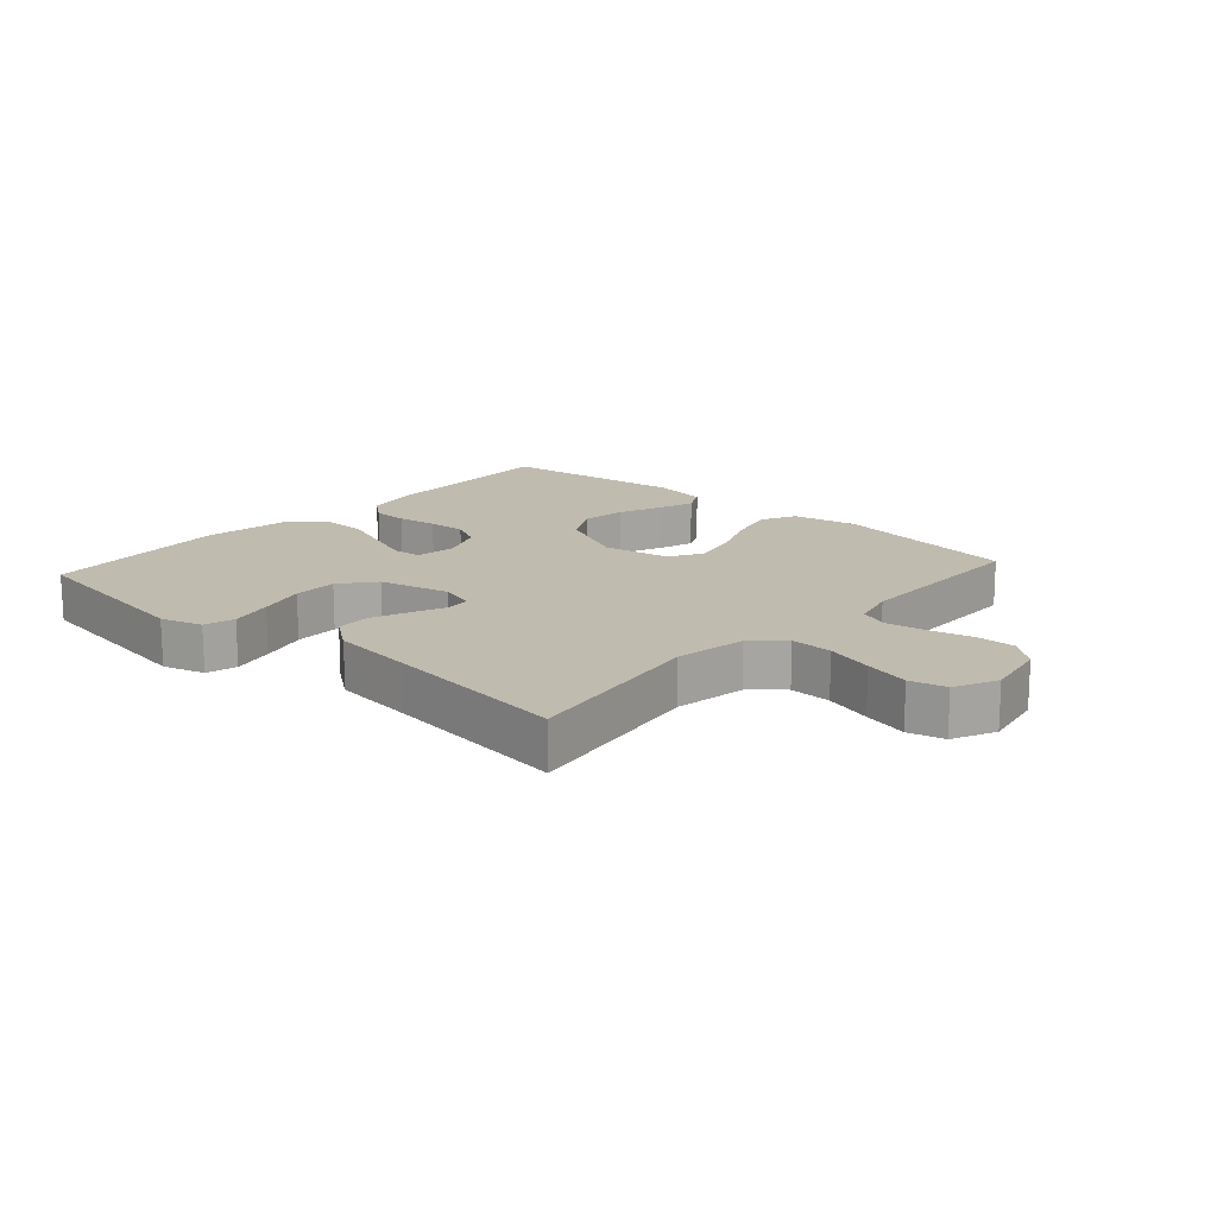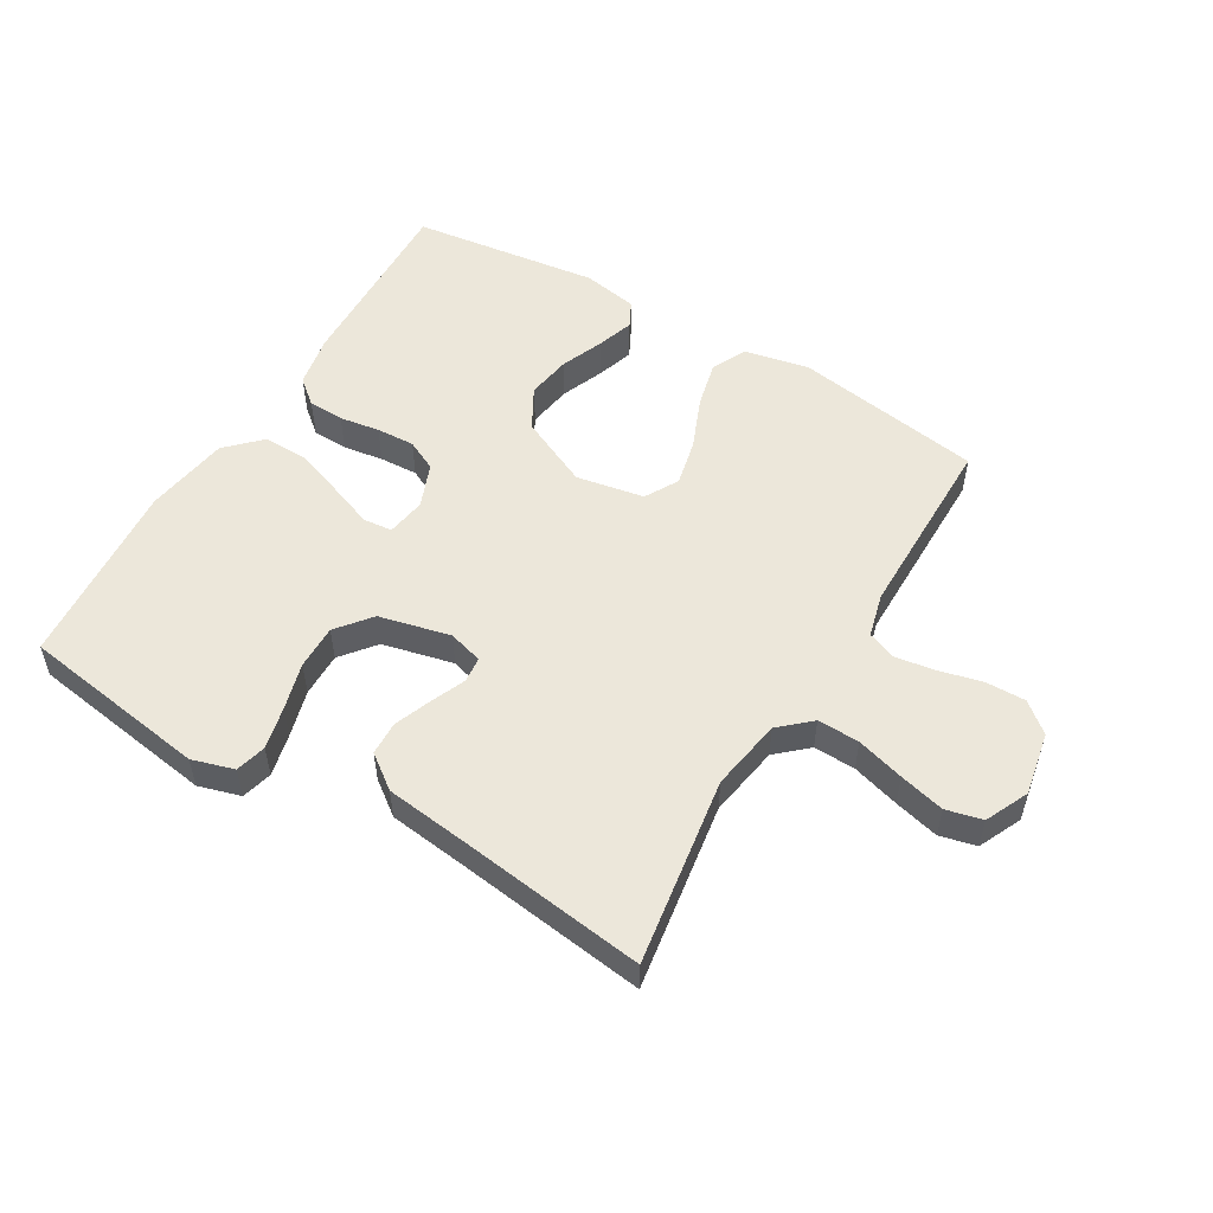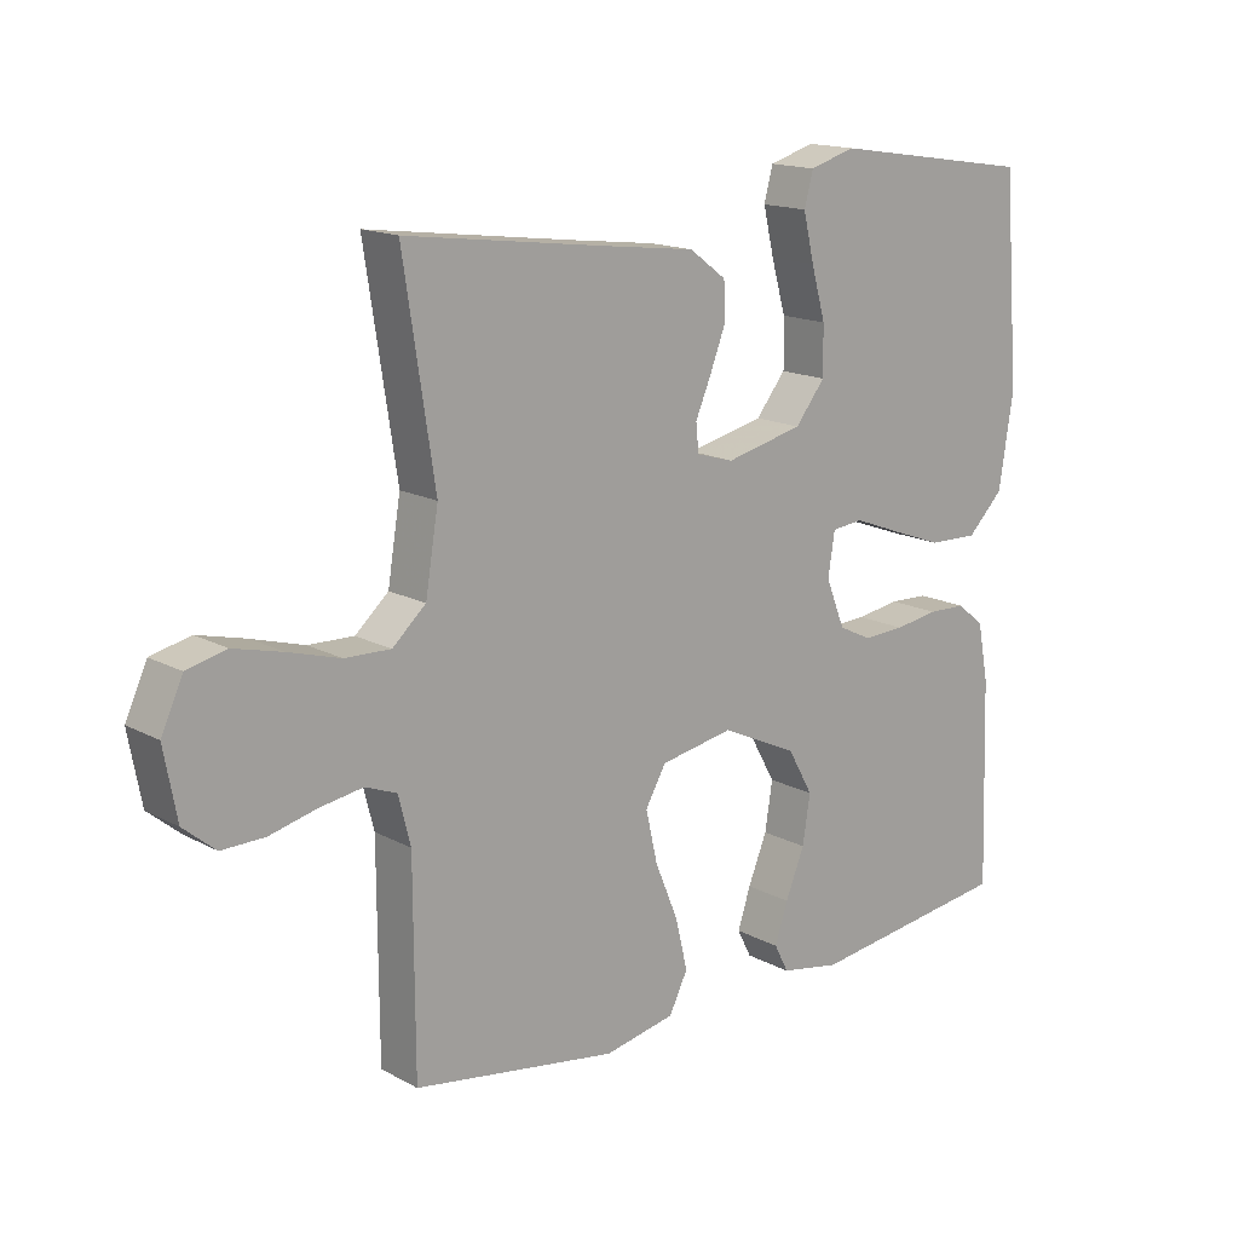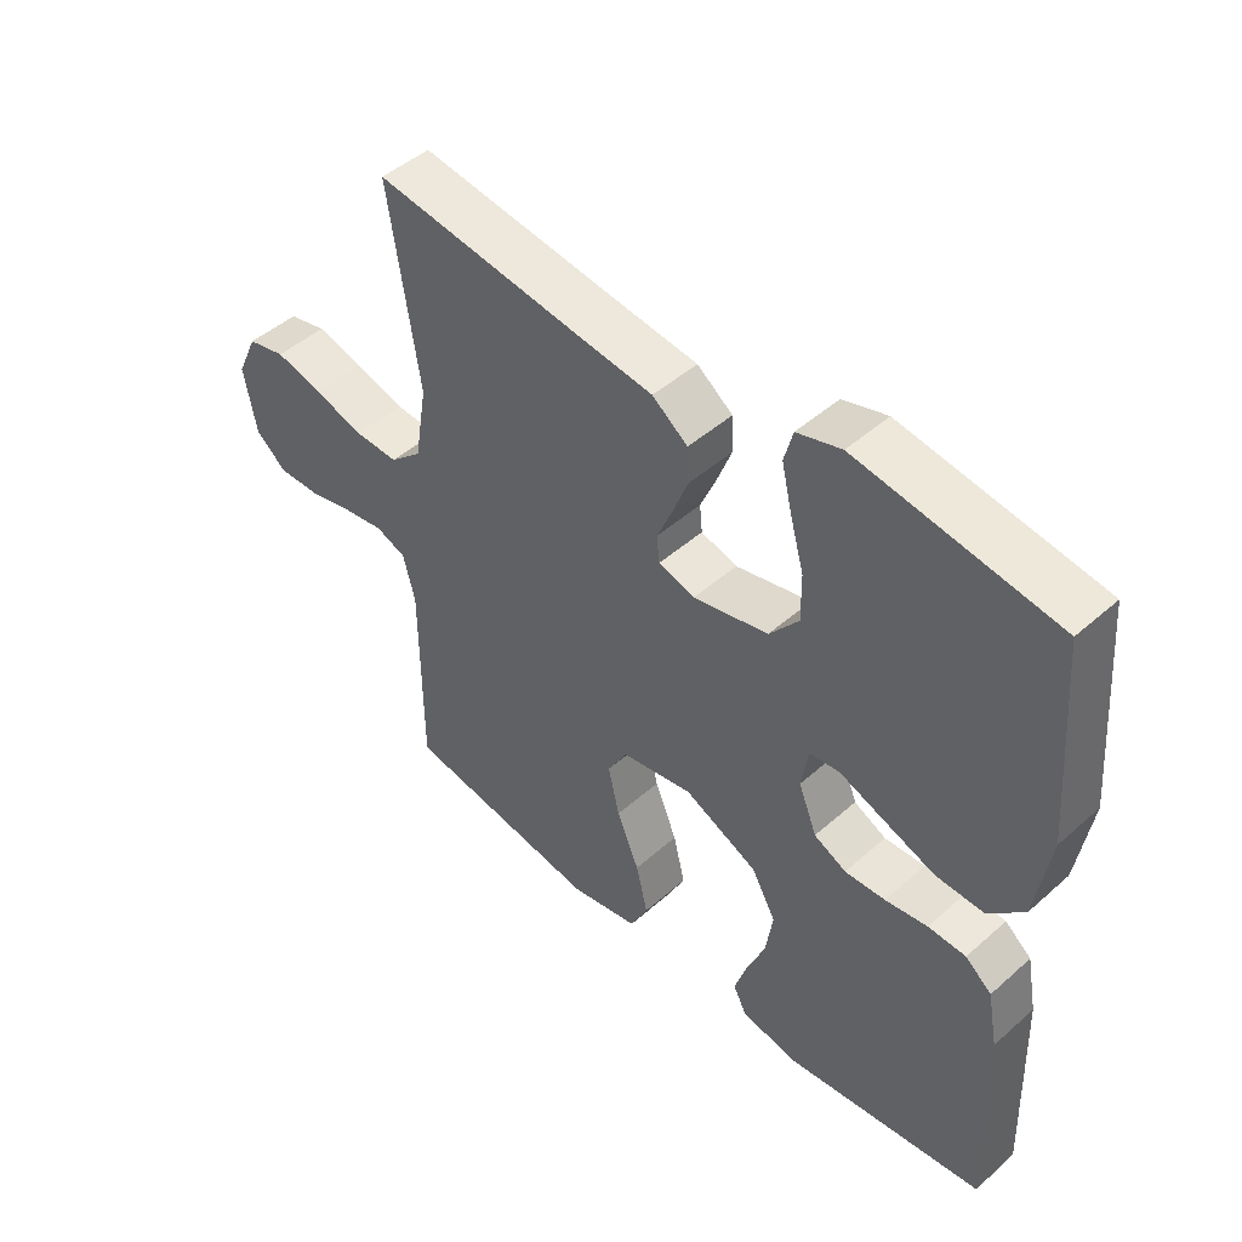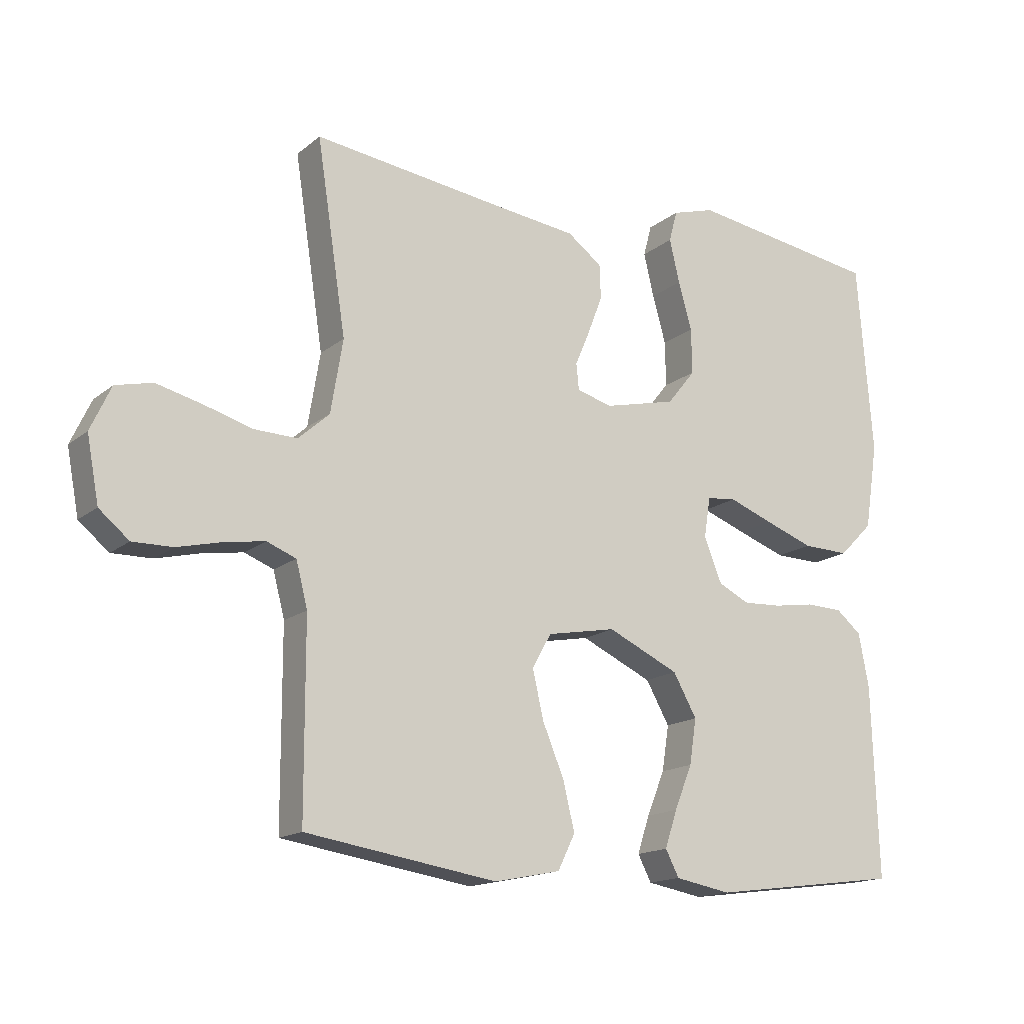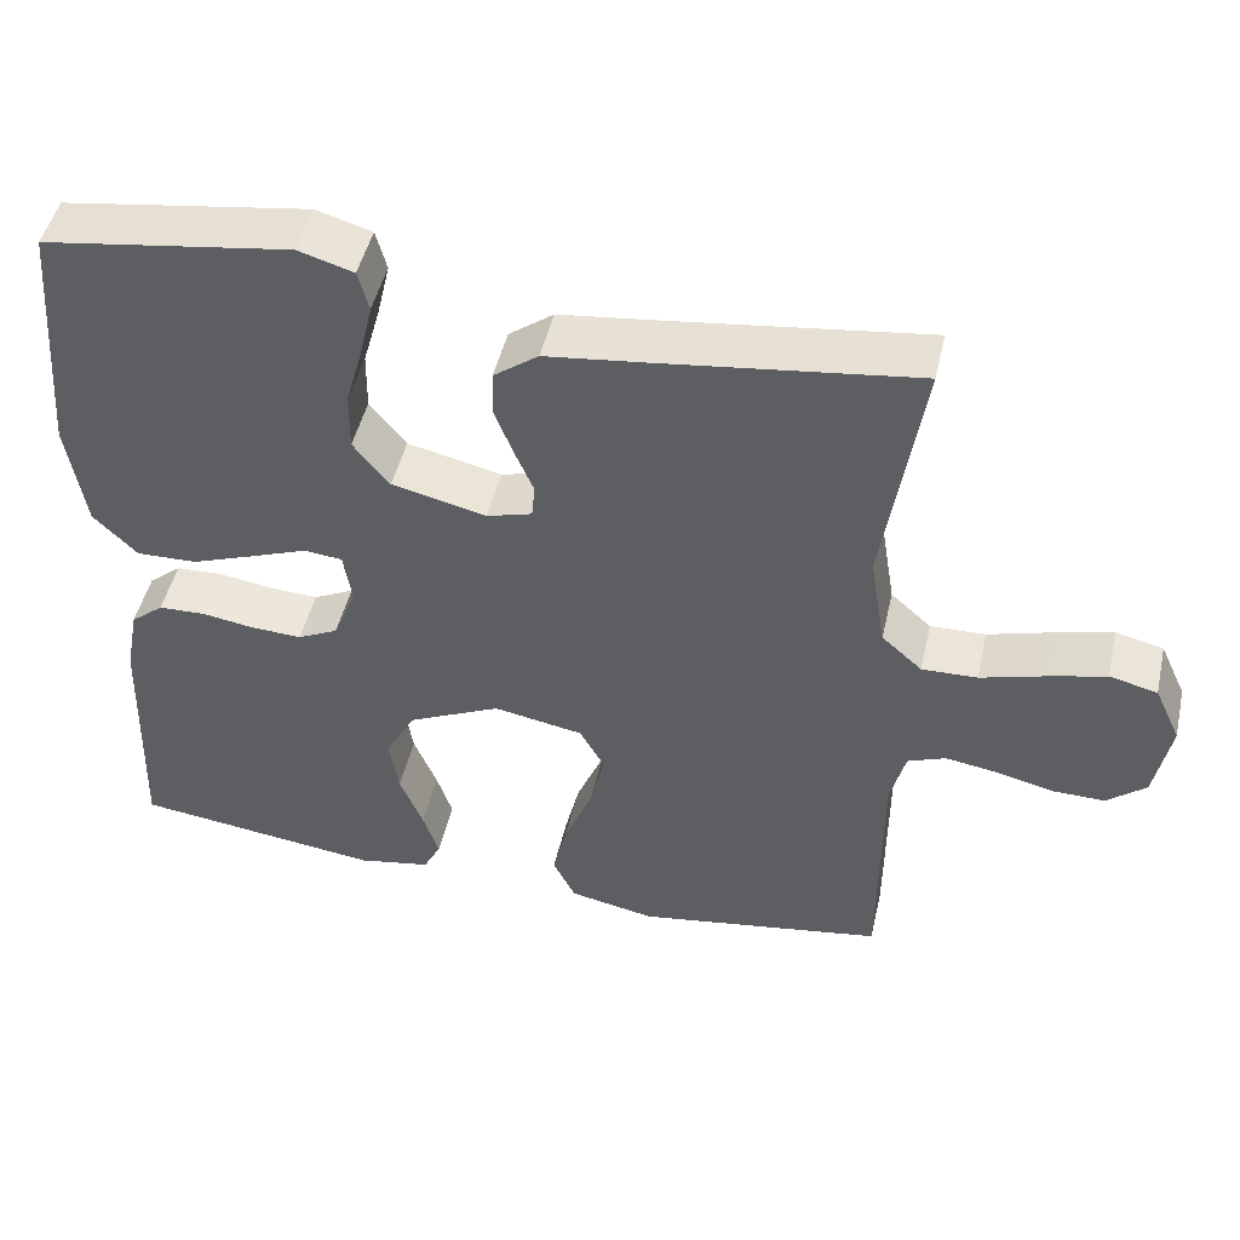
<metadata>
{"format":"obj","ext":"obj","renderer":"f3d","projection":"perspective","resolution":1024,"background":"white","views":[{"elev":16.1,"azim":41.8,"up":"+Y"},{"elev":53.5,"azim":30.7,"up":"+Y"},{"elev":15.6,"azim":138.4,"up":"+Z"},{"elev":47.1,"azim":-134.9,"up":"+Z"},{"elev":-15.7,"azim":148.0,"up":"+Z"},{"elev":47.8,"azim":12.8,"up":"+Z"}]}
</metadata>
<code>
v -0.5 0.07 -0.5
v -0.49 0.07 -0.2
v -0.474 0.07 -0.116
v -0.434 0.07 -0.083
v -0.377 0.07 -0.081
v -0.313 0.07 -0.091
v -0.252 0.07 -0.094
v -0.203 0.07 -0.07
v -0.175 0.07 0
v -0.185 0.07 0.063
v -0.231 0.07 0.068
v -0.3 0.07 0.042
v -0.377 0.07 0.014
v -0.45 0.07 0.012
v -0.503 0.07 0.065
v -0.524 0.07 0.2
v -0.5 0.07 0.5
v -0.2 0.07 0.545
v -0.133 0.07 0.525
v -0.12 0.07 0.476
v -0.136 0.07 0.408
v -0.157 0.07 0.333
v -0.158 0.07 0.262
v -0.114 0.07 0.207
v 0 0.07 0.18
v 0.055 0.07 0.196
v 0.059 0.07 0.237
v 0.036 0.07 0.291
v 0.013 0.07 0.351
v 0.015 0.07 0.405
v 0.069 0.07 0.445
v 0.2 0.07 0.461
v 0.5 0.07 0.5
v 0.454 0.07 0.2
v 0.473 0.07 0.085
v 0.522 0.07 0.041
v 0.589 0.07 0.043
v 0.665 0.07 0.065
v 0.737 0.07 0.083
v 0.795 0.07 0.069
v 0.827 0.07 0
v 0.808 0.07 -0.101
v 0.761 0.07 -0.14
v 0.698 0.07 -0.139
v 0.628 0.07 -0.122
v 0.565 0.07 -0.112
v 0.519 0.07 -0.13
v 0.501 0.07 -0.2
v 0.5 0.07 -0.5
v 0.2 0.07 -0.547
v 0.096 0.07 -0.526
v 0.069 0.07 -0.471
v 0.087 0.07 -0.396
v 0.121 0.07 -0.314
v 0.138 0.07 -0.239
v 0.108 0.07 -0.186
v 0 0.07 -0.166
v -0.112 0.07 -0.218
v -0.149 0.07 -0.284
v -0.138 0.07 -0.355
v -0.11 0.07 -0.424
v -0.091 0.07 -0.482
v -0.112 0.07 -0.523
v -0.2 0.07 -0.539
v -0.5 0 -0.5
v -0.49 0 -0.2
v -0.474 0 -0.116
v -0.434 0 -0.083
v -0.377 0 -0.081
v -0.313 0 -0.091
v -0.252 0 -0.094
v -0.203 0 -0.07
v -0.175 0 0
v -0.185 0 0.063
v -0.231 0 0.068
v -0.3 0 0.042
v -0.377 0 0.014
v -0.45 0 0.012
v -0.503 0 0.065
v -0.524 0 0.2
v -0.5 0 0.5
v -0.2 0 0.545
v -0.133 0 0.525
v -0.12 0 0.476
v -0.136 0 0.408
v -0.157 0 0.333
v -0.158 0 0.262
v -0.114 0 0.207
v 0 0 0.18
v 0.055 0 0.196
v 0.059 0 0.237
v 0.036 0 0.291
v 0.013 0 0.351
v 0.015 0 0.405
v 0.069 0 0.445
v 0.2 0 0.461
v 0.5 0 0.5
v 0.454 0 0.2
v 0.473 0 0.085
v 0.522 0 0.041
v 0.589 0 0.043
v 0.665 0 0.065
v 0.737 0 0.083
v 0.795 0 0.069
v 0.827 0 0
v 0.808 0 -0.101
v 0.761 0 -0.14
v 0.698 0 -0.139
v 0.628 0 -0.122
v 0.565 0 -0.112
v 0.519 0 -0.13
v 0.501 0 -0.2
v 0.5 0 -0.5
v 0.2 0 -0.547
v 0.096 0 -0.526
v 0.069 0 -0.471
v 0.087 0 -0.396
v 0.121 0 -0.314
v 0.138 0 -0.239
v 0.108 0 -0.186
v 0 0 -0.166
v -0.112 0 -0.218
v -0.149 0 -0.284
v -0.138 0 -0.355
v -0.11 0 -0.424
v -0.091 0 -0.482
v -0.112 0 -0.523
v -0.2 0 -0.539
f 4 5 6
f 3 4 6
f 2 3 6
f 1 2 6
f 64 1 6
f 63 64 6
f 62 63 6
f 61 62 6
f 60 61 6
f 59 60 6 7
f 58 59 7 8
f 57 58 8 9
f 56 57 9 10
f 52 53 54
f 51 52 54
f 50 51 54
f 49 50 54
f 48 49 54
f 47 48 54 55
f 46 47 55 56
f 43 44 45
f 42 43 45
f 41 42 45
f 40 41 45
f 39 40 45
f 38 39 45
f 37 38 45
f 36 37 45 46
f 46 56 10
f 36 46 10
f 35 36 10
f 32 33 34
f 32 34 35
f 31 32 35
f 30 31 35
f 29 30 35
f 28 29 35
f 27 28 35
f 20 21 22
f 19 20 22
f 18 19 22
f 17 18 22
f 16 17 22
f 15 16 22
f 14 15 22
f 13 14 22
f 12 13 22
f 11 12 22 23
f 10 11 23 24
f 26 27 35
f 25 26 35 10
f 10 24 25
f 70 69 68
f 70 68 67
f 70 67 66
f 70 66 65
f 70 65 128
f 70 128 127
f 70 127 126
f 70 126 125
f 70 125 124
f 71 70 124 123
f 72 71 123 122
f 73 72 122 121
f 74 73 121 120
f 118 117 116
f 118 116 115
f 118 115 114
f 118 114 113
f 118 113 112
f 119 118 112 111
f 120 119 111 110
f 109 108 107
f 109 107 106
f 109 106 105
f 109 105 104
f 109 104 103
f 109 103 102
f 109 102 101
f 110 109 101 100
f 74 120 110
f 74 110 100
f 74 100 99
f 98 97 96
f 99 98 96
f 99 96 95
f 99 95 94
f 99 94 93
f 99 93 92
f 99 92 91
f 86 85 84
f 86 84 83
f 86 83 82
f 86 82 81
f 86 81 80
f 86 80 79
f 86 79 78
f 86 78 77
f 86 77 76
f 87 86 76 75
f 88 87 75 74
f 99 91 90
f 74 99 90 89
f 89 88 74
f 1 65 66 2
f 2 66 67 3
f 3 67 68 4
f 4 68 69 5
f 5 69 70 6
f 6 70 71 7
f 7 71 72 8
f 8 72 73 9
f 9 73 74 10
f 10 74 75 11
f 11 75 76 12
f 12 76 77 13
f 13 77 78 14
f 14 78 79 15
f 15 79 80 16
f 16 80 81 17
f 17 81 82 18
f 18 82 83 19
f 19 83 84 20
f 20 84 85 21
f 21 85 86 22
f 22 86 87 23
f 23 87 88 24
f 24 88 89 25
f 25 89 90 26
f 26 90 91 27
f 27 91 92 28
f 28 92 93 29
f 29 93 94 30
f 30 94 95 31
f 31 95 96 32
f 32 96 97 33
f 33 97 98 34
f 34 98 99 35
f 35 99 100 36
f 36 100 101 37
f 37 101 102 38
f 38 102 103 39
f 39 103 104 40
f 40 104 105 41
f 41 105 106 42
f 42 106 107 43
f 43 107 108 44
f 44 108 109 45
f 45 109 110 46
f 46 110 111 47
f 47 111 112 48
f 48 112 113 49
f 49 113 114 50
f 50 114 115 51
f 51 115 116 52
f 52 116 117 53
f 53 117 118 54
f 54 118 119 55
f 55 119 120 56
f 56 120 121 57
f 57 121 122 58
f 58 122 123 59
f 59 123 124 60
f 60 124 125 61
f 61 125 126 62
f 62 126 127 63
f 63 127 128 64
f 64 128 65 1

</code>
